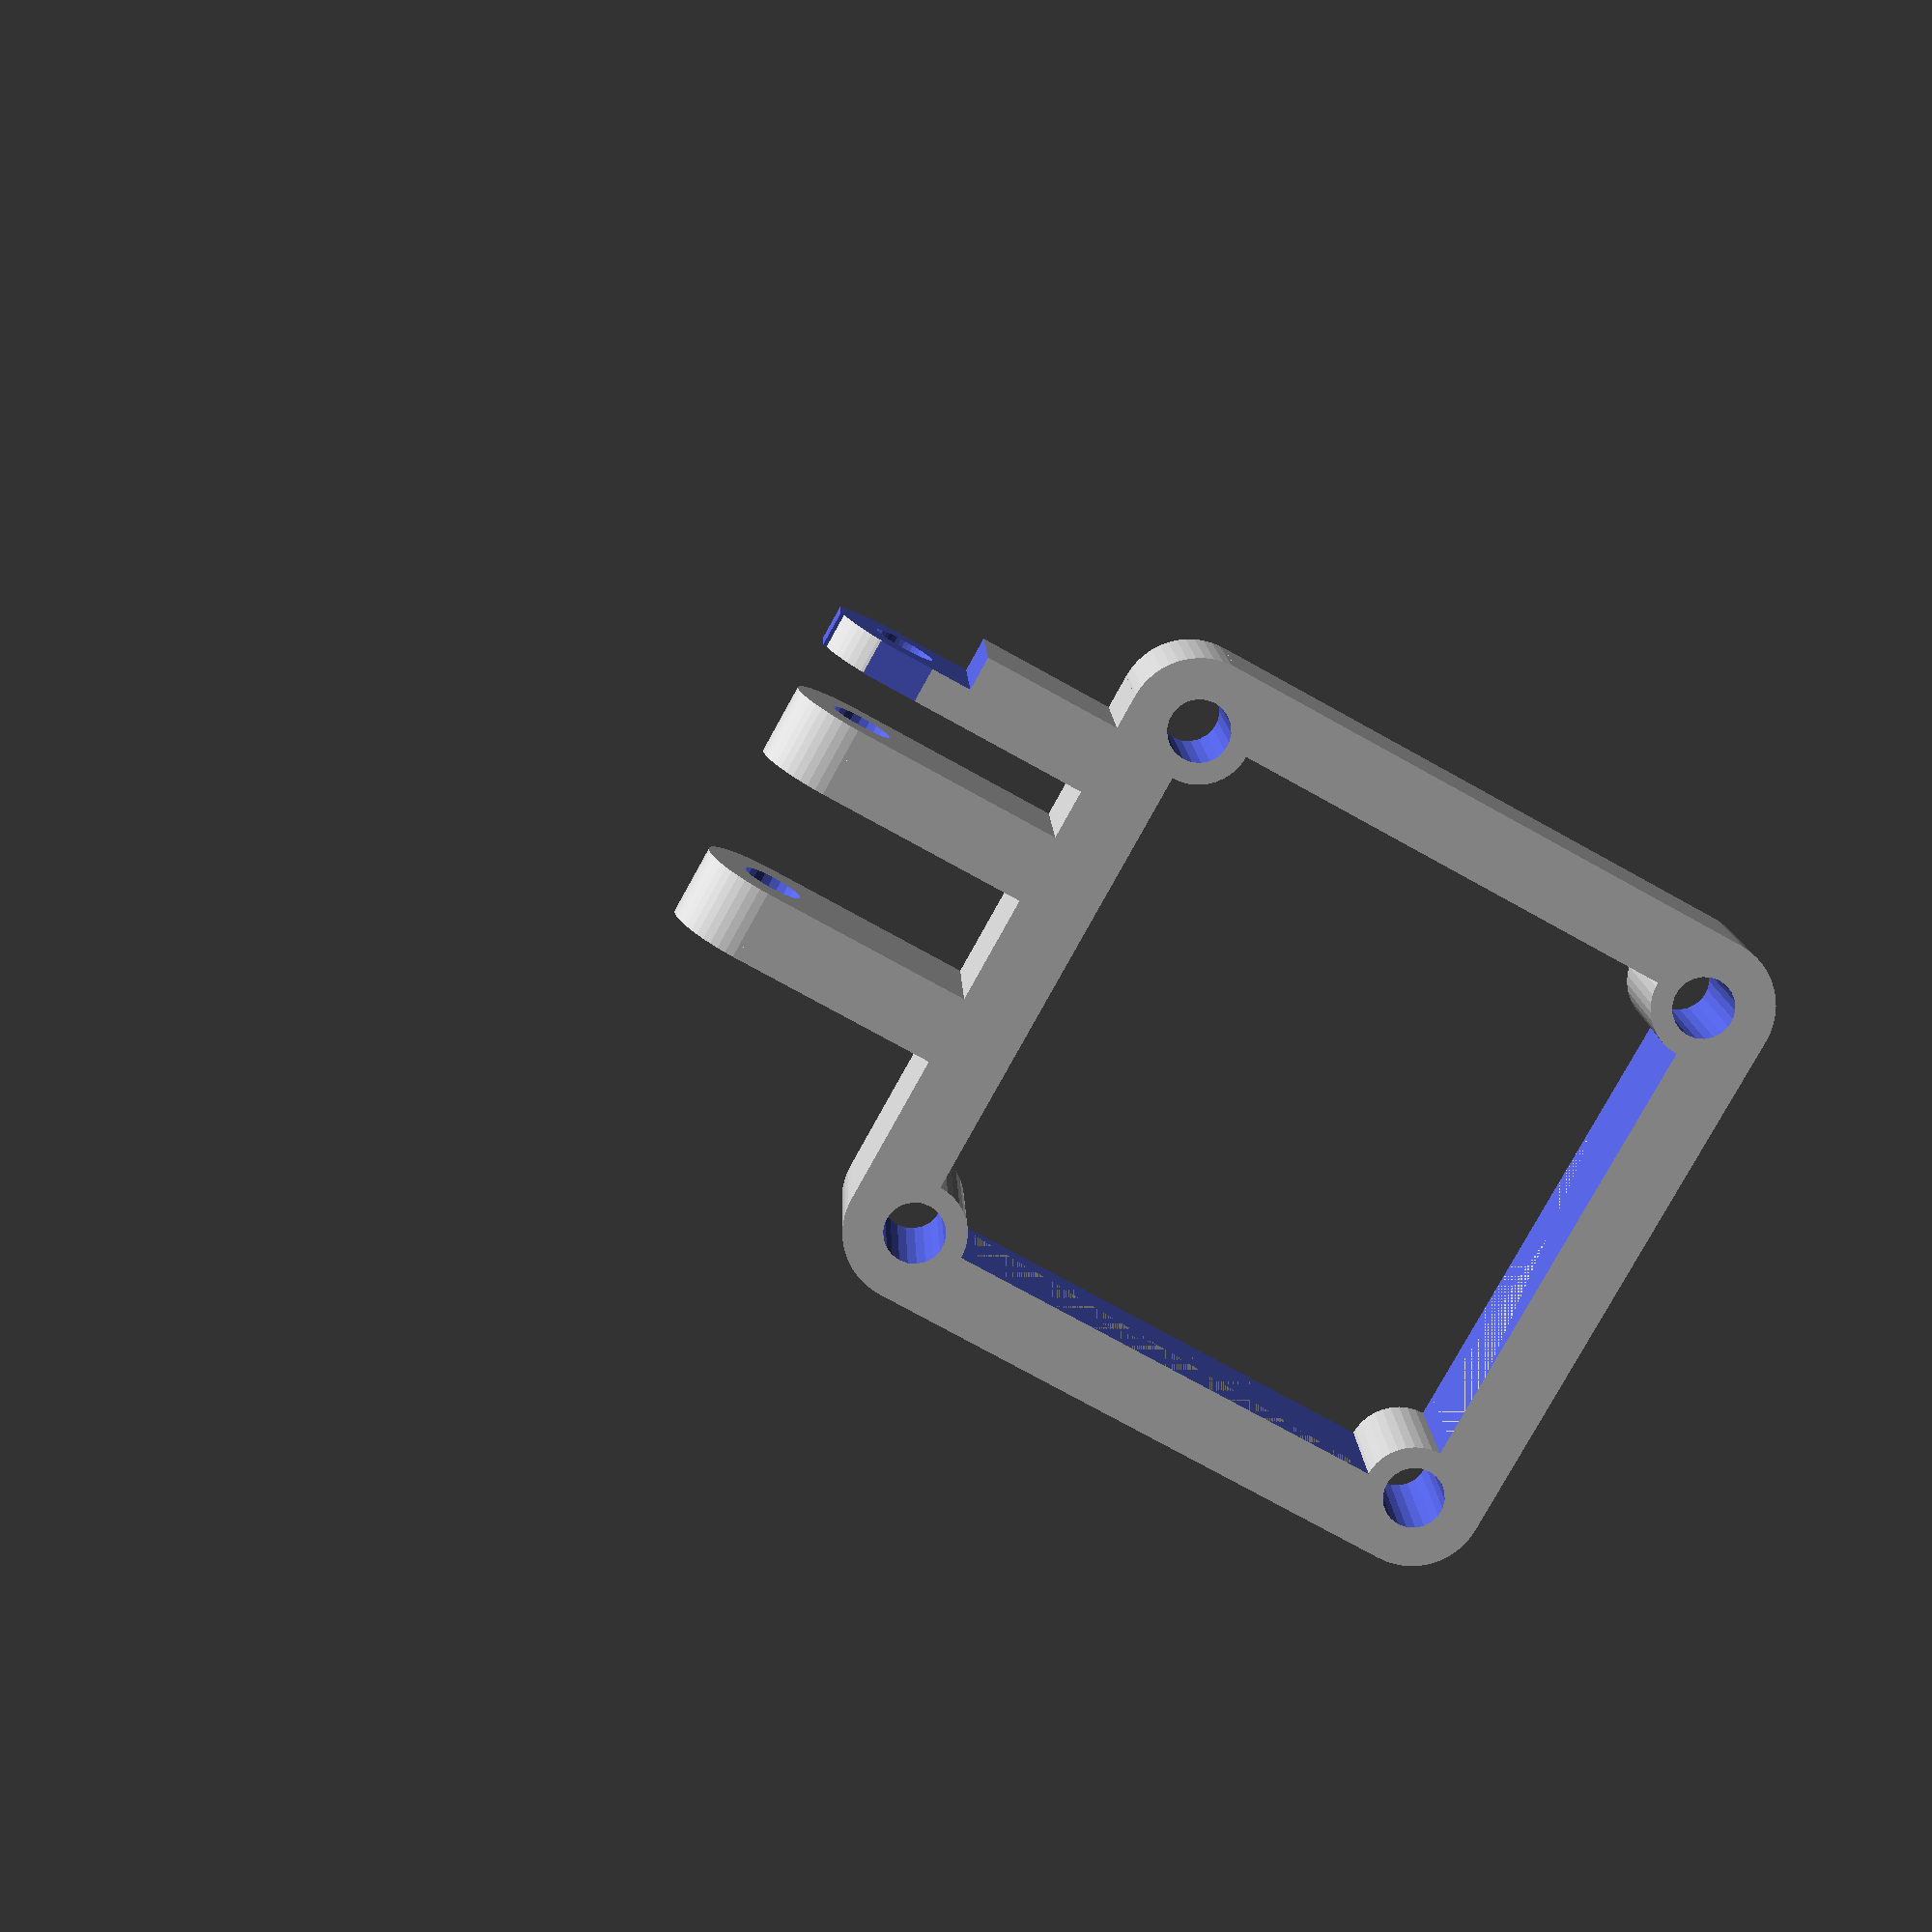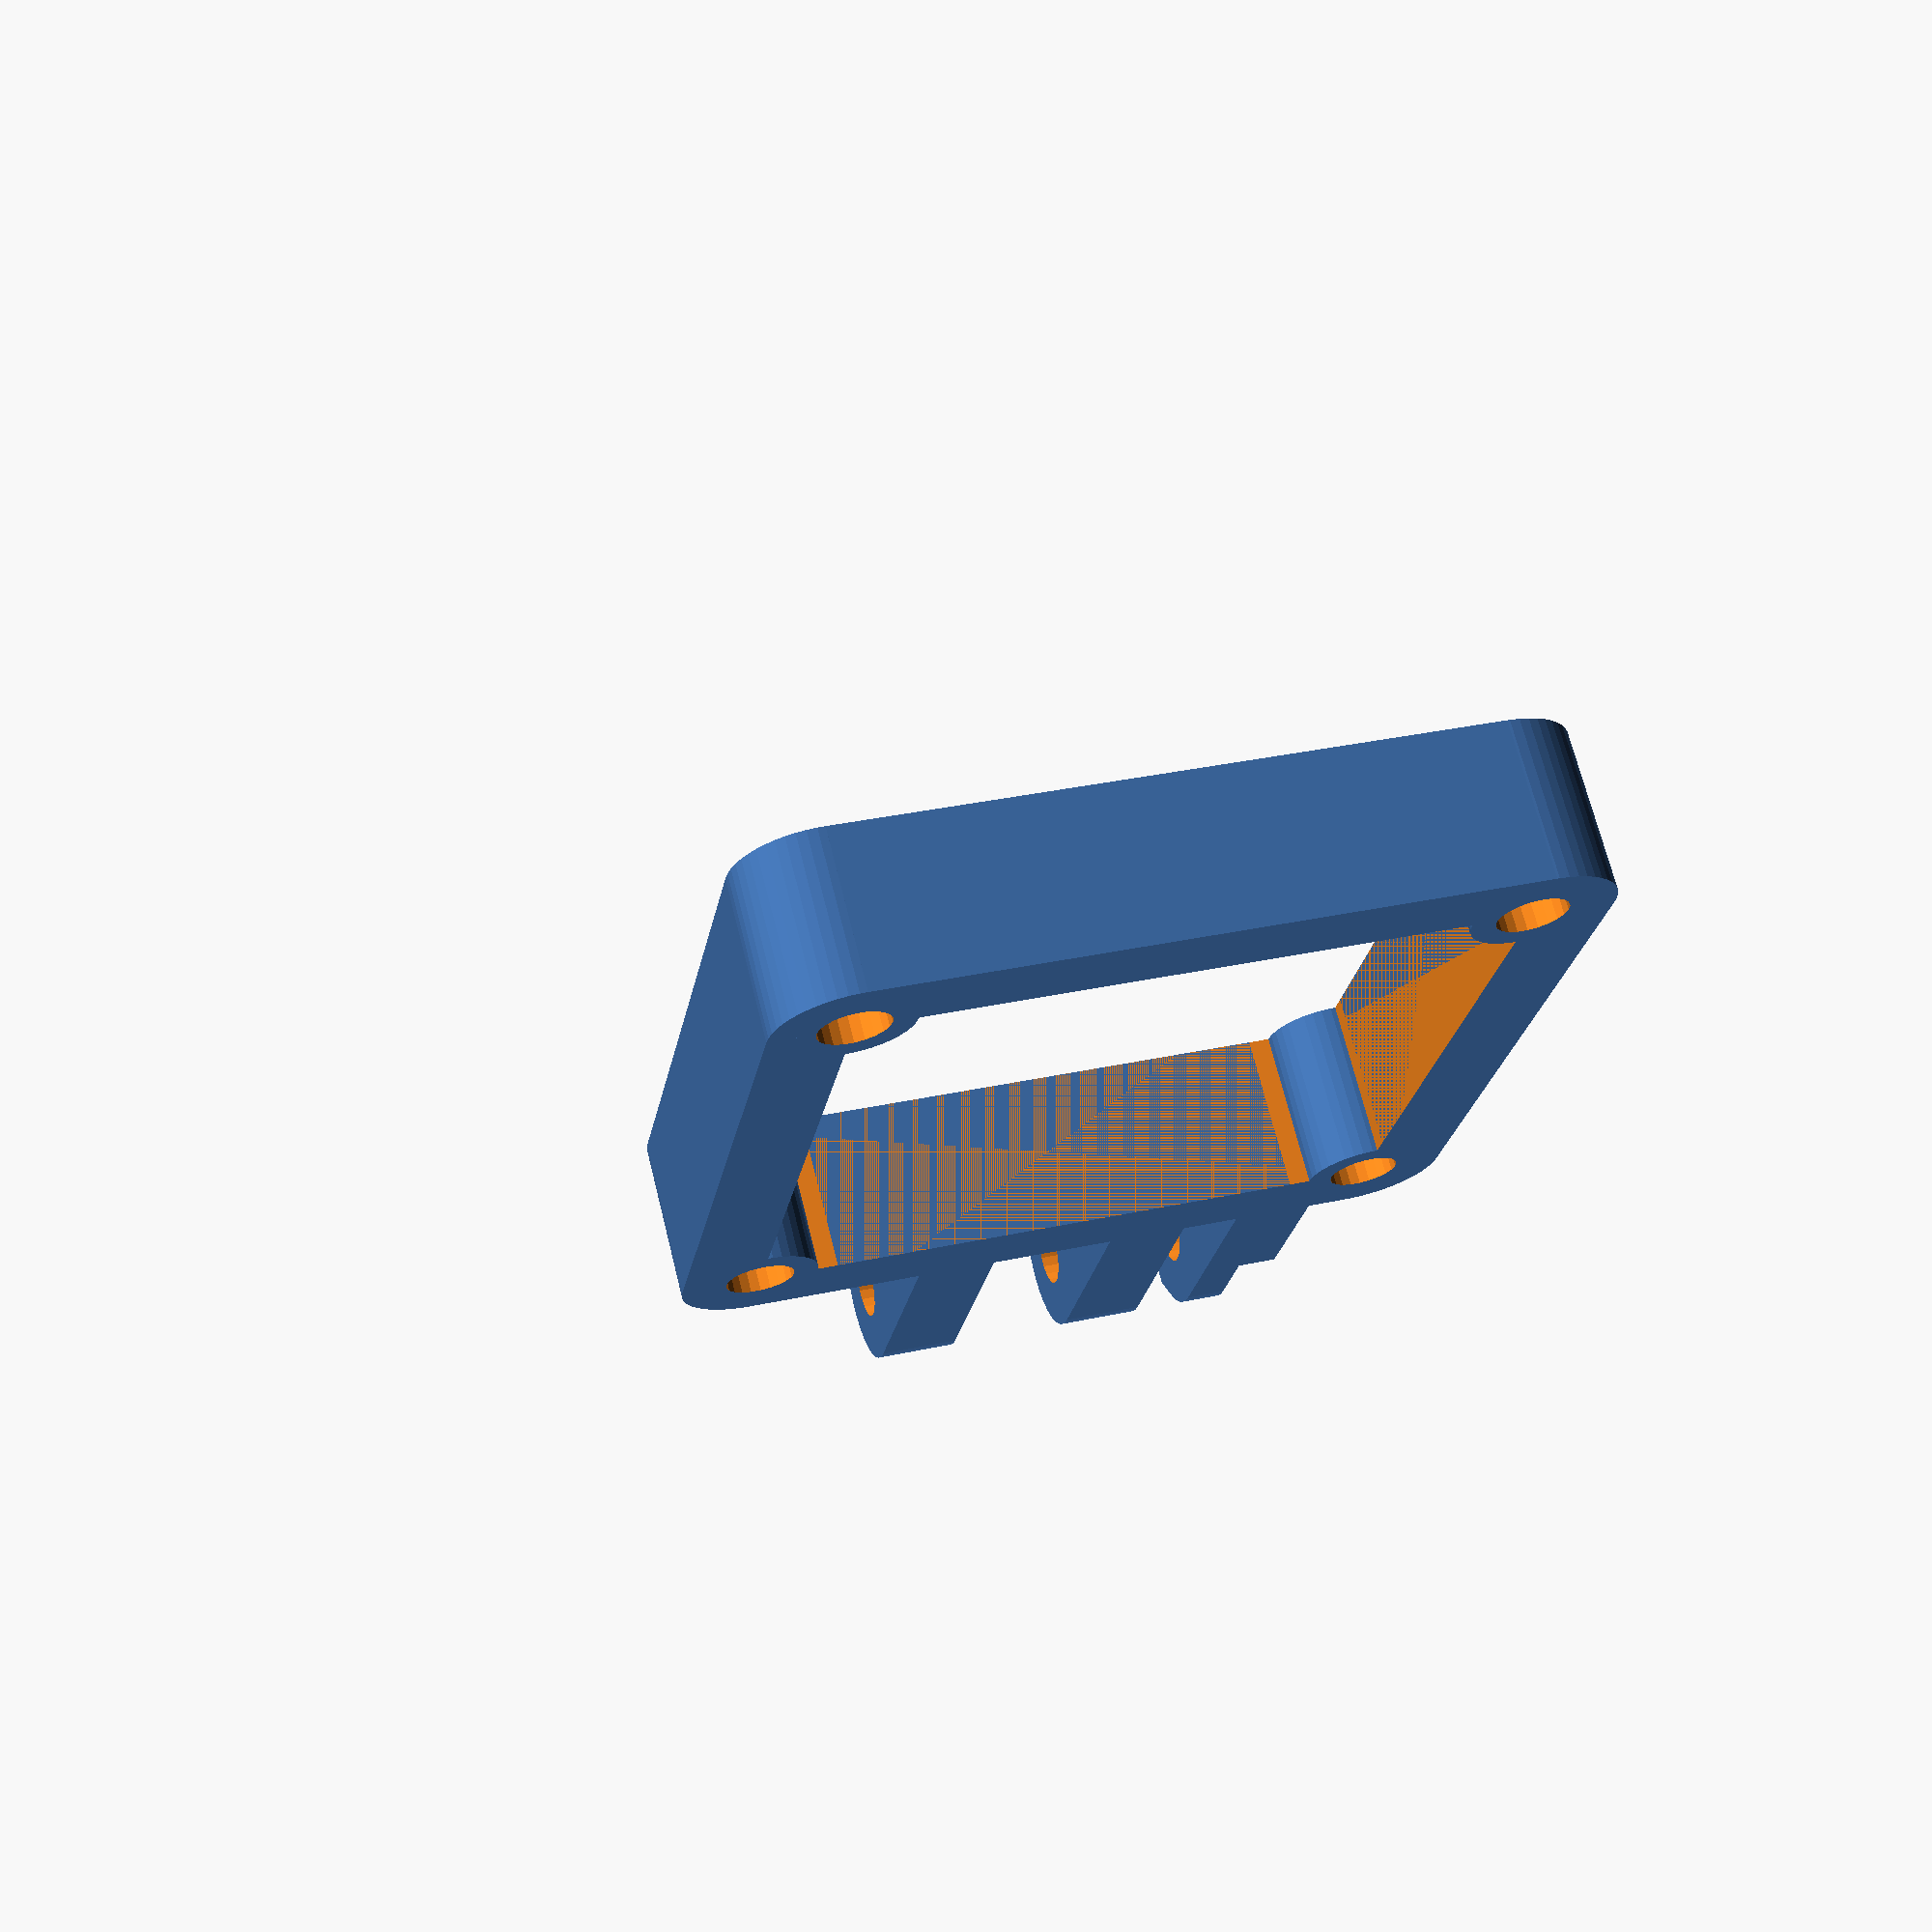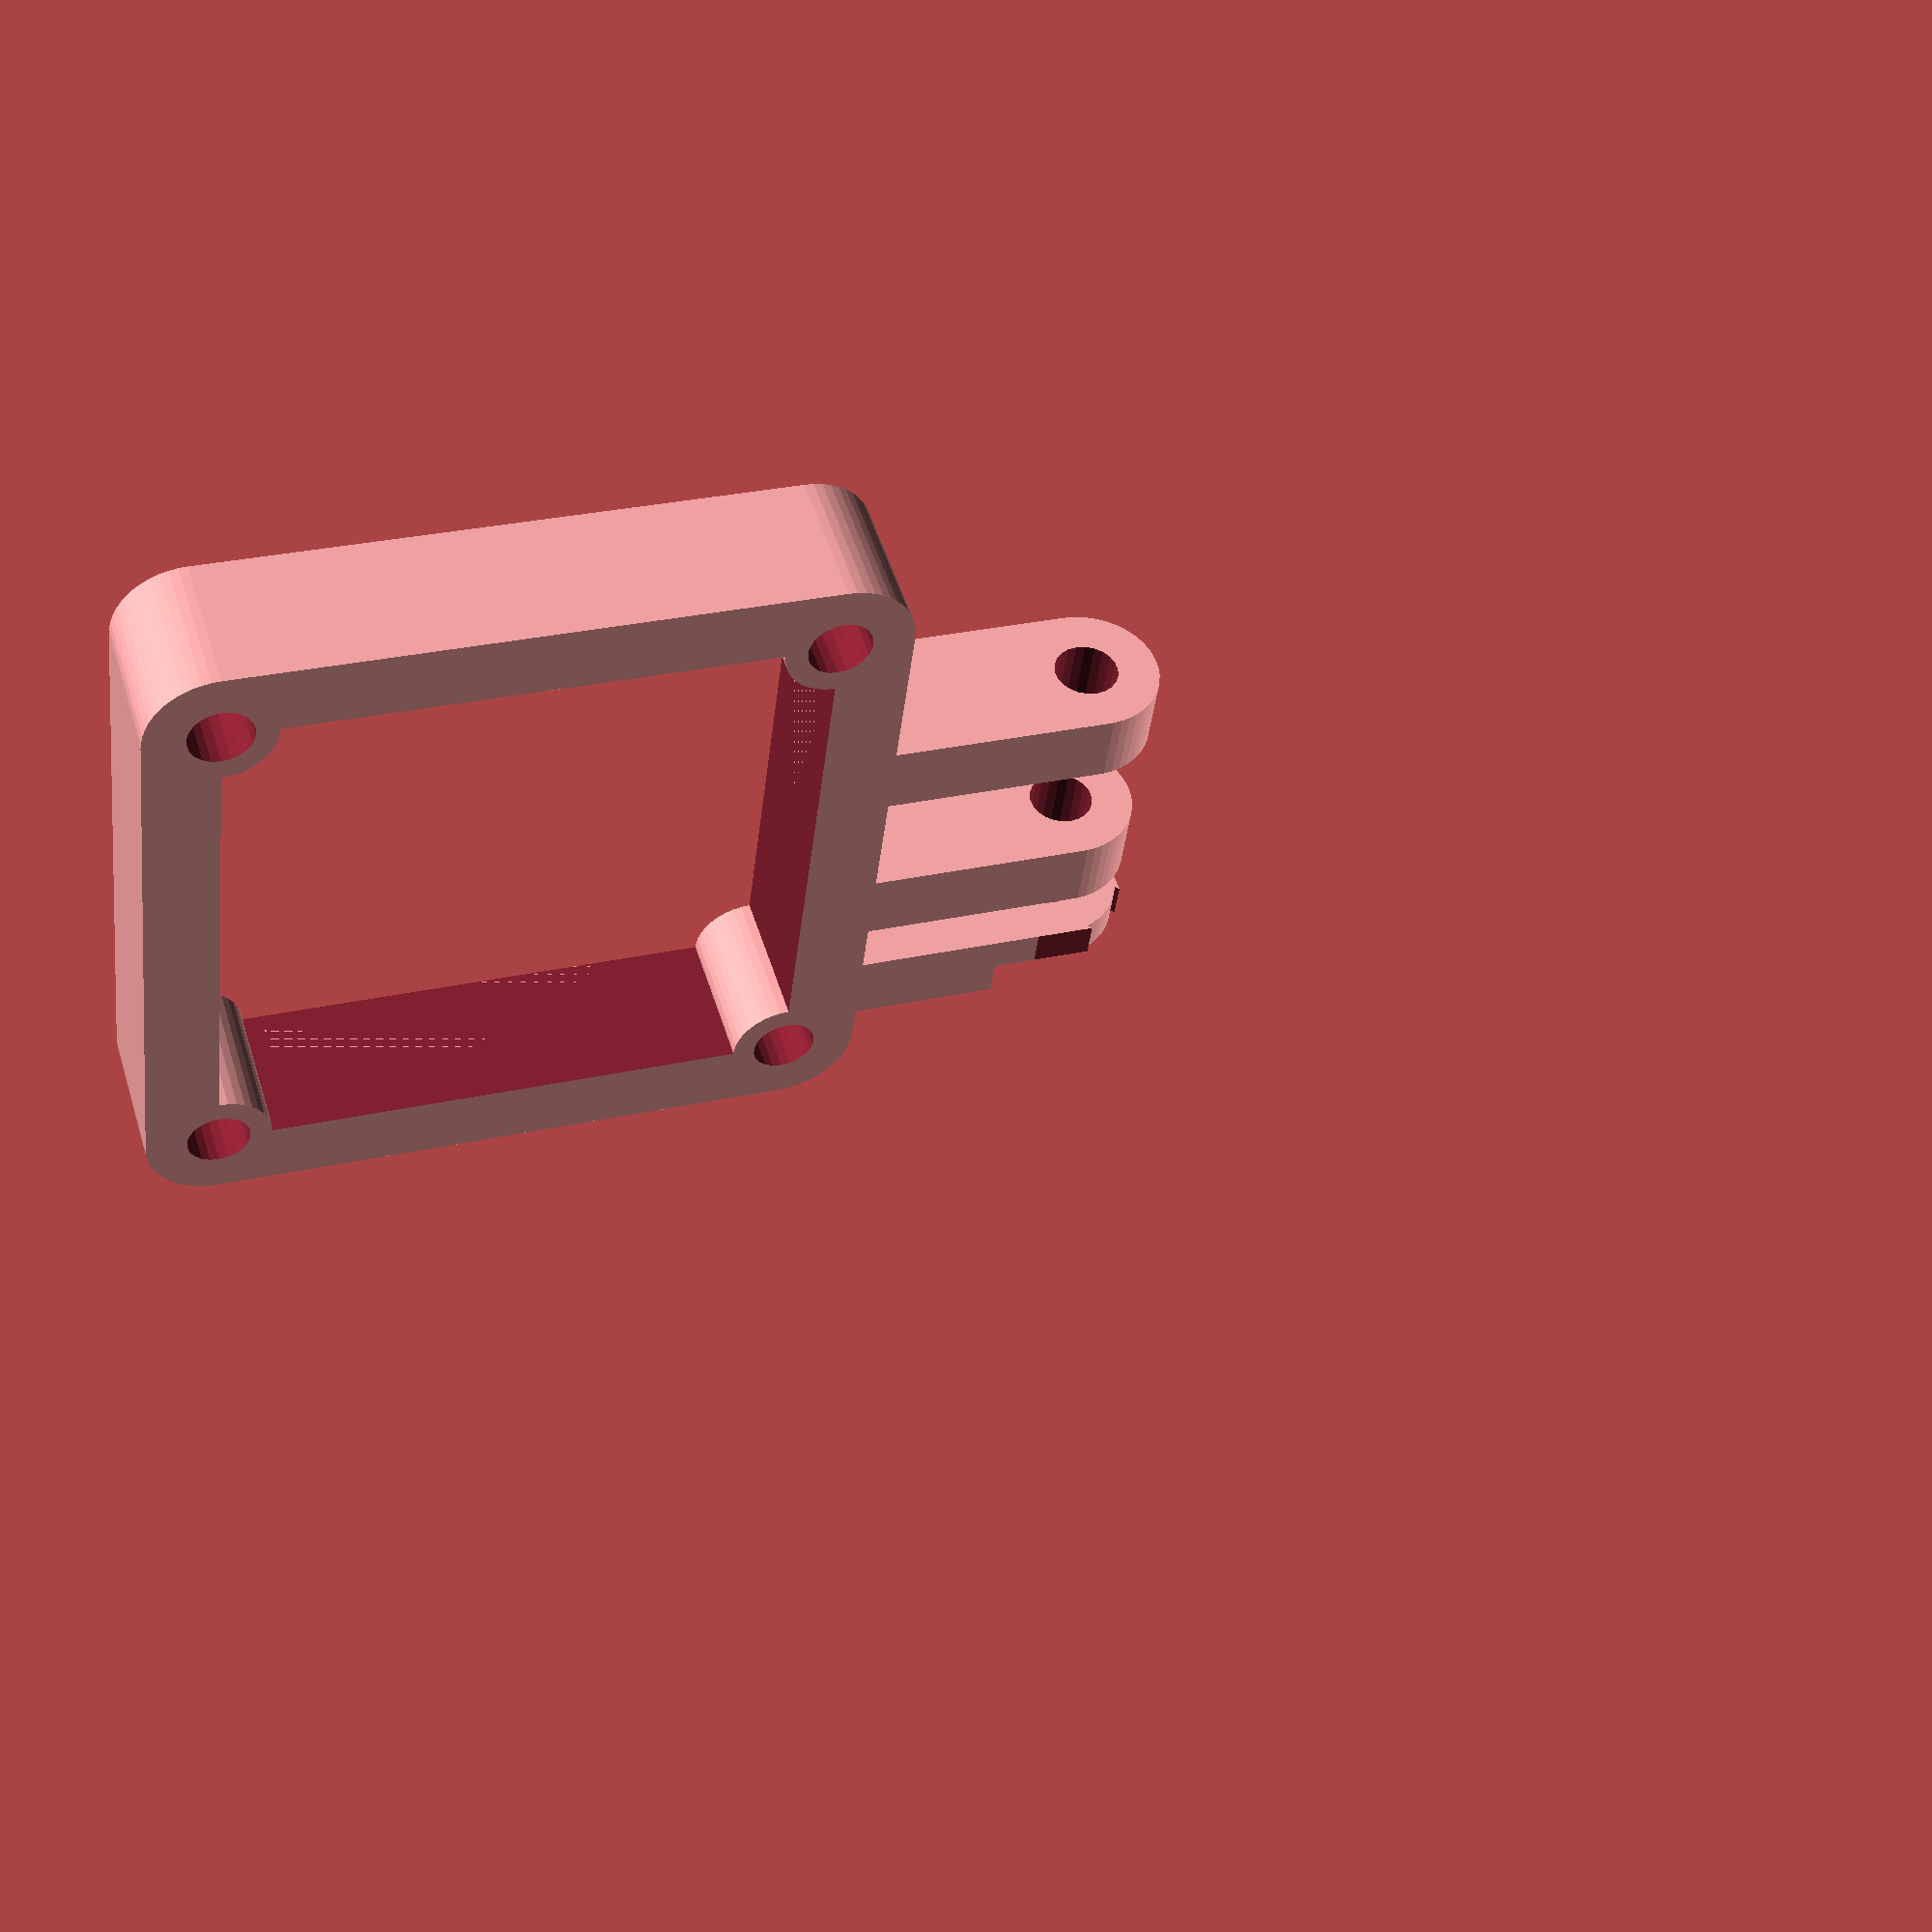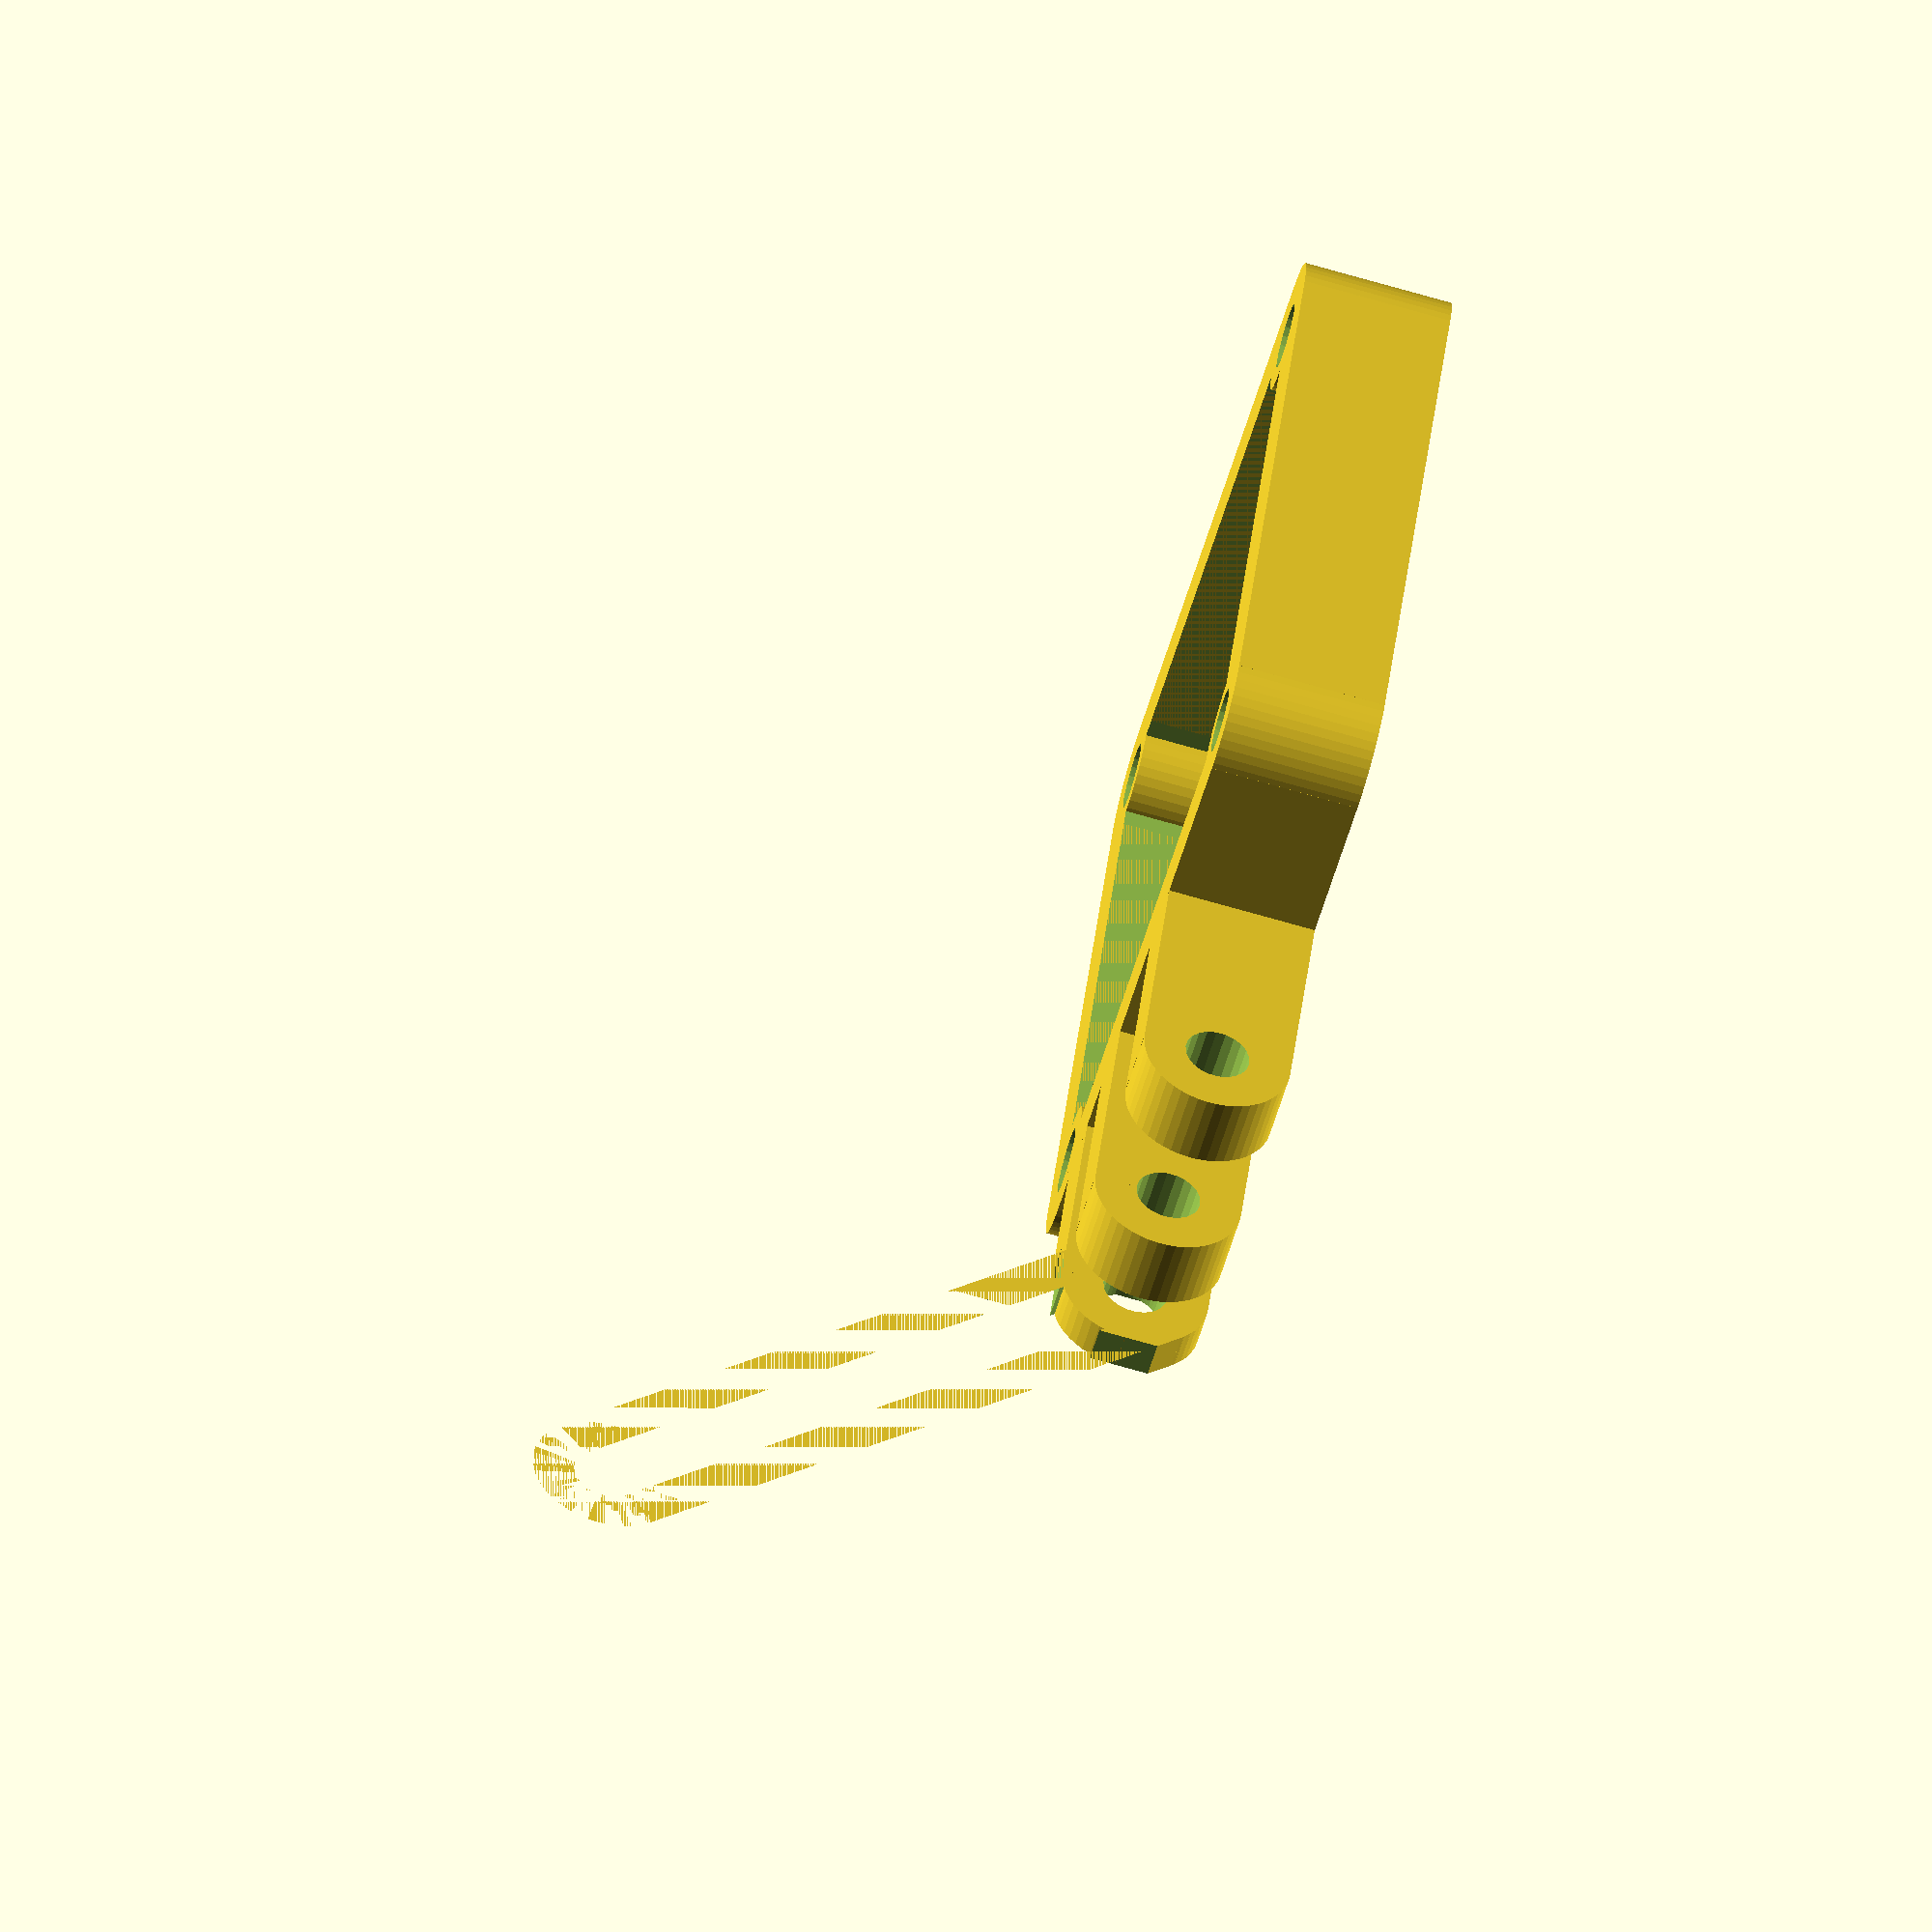
<openscad>
fansize=40;
holespace=32;
round_r=4;
bracket_h=8;
wall_thick=4;
m3_tap=3;
m3_slot=3.5;
$fa=.5;
$fs=.5;
print_buff=1.2;
hingeknee=12; //distance from edge of fanholder to pivor point
kneeangle=45; //angle of fan mount, from straight out
hingegap=6.25; //space between hinge brackets
slotlength=37; //angle-holding arm slot length
arm_gap=10; //center of hinge to arm side
arm_h=8;//how tall arm should be
ep=0.001; //small value, used to nudge and eliminate abiguity on faces touching
module fansquare()
{
    difference()
    {
        union()
        {
        //circles on four corners
        offsets=(fansize/2)-round_r;
        translate([-offsets,-offsets,0])cylinder(h=bracket_h,r=round_r,center=true);
        translate([-offsets,offsets,0])cylinder(h=bracket_h,r=round_r,center=true);
        translate([offsets,offsets,0])cylinder(h=bracket_h,r=round_r,center=true);
        translate([offsets,-offsets,0])cylinder(h=bracket_h,r=round_r,center=true);
        rotate(0,[0,0,1])translate([-(offsets-wall_thick/2+round_r),0,0])cube([wall_thick,offsets*2,bracket_h],center=true);
        rotate(90,[0,0,1])translate([-(offsets-wall_thick/2+round_r),0,0])cube([wall_thick,offsets*2,bracket_h],center=true);
        rotate(180,[0,0,1])translate([-(offsets-wall_thick/2+round_r),0,0])cube([wall_thick,offsets*2,bracket_h],center=true);
        rotate(270,[0,0,1])translate([-(offsets-wall_thick/2+round_r),0,0])cube([wall_thick,offsets*2,bracket_h],center=true);   
        }
        //clean up inside
        cube([(fansize-wall_thick*2),(fansize-wall_thick*2),bracket_h*2],center=true);
    }
}
module fanholder()
{
    difference()
    {
        union()
        {
        fansquare();
        //mounting holes buffer
                translate([-holespace/2,-holespace/2,0])cylinder(h=bracket_h,r=(m3_slot/2)+print_buff,center=true);
                translate([-holespace/2,holespace/2,0])cylinder(h=bracket_h,r=(m3_slot/2)+print_buff,center=true);
                translate([holespace/2,holespace/2,0])cylinder(h=bracket_h,r=(m3_slot/2)+print_buff,center=true);
                translate([holespace/2,-holespace/2,0])cylinder(h=bracket_h,r=(m3_slot/2)+print_buff,center=true);
        }
        translate([-holespace/2,-holespace/2,0])cylinder(h=bracket_h*2,r=(m3_slot/2),center=true);
        translate([-holespace/2,holespace/2,0])cylinder(h=bracket_h*2,r=(m3_slot/2),center=true);
        translate([holespace/2,holespace/2,0])cylinder(h=bracket_h*2,r=(m3_slot/2),center=true);
        translate([holespace/2,-holespace/2,0])cylinder(h=bracket_h*2,r=(m3_slot/2),center=true);
    }
}
module hinge()
{
    rotate(180,[1,0,0])rotate(90,[0,1,0])difference()
    {
        union()
        {
            cylinder(r=bracket_h/2,h=wall_thick,center=true);
            translate([0,hingeknee/2,0])cube([bracket_h,hingeknee,wall_thick],center=true);
        }
        cylinder(r=m3_slot/2,h=wall_thick*2,center=true);
    }
}
module arm()
{
    difference()
    {
        union()
        {
            cube([wall_thick,slotlength,arm_h],center=true);
            translate([0,slotlength/2,0])rotate(90,[0,1,0])cylinder(r=arm_h/2,h=wall_thick,center=true);
            translate([0,-slotlength/2,0])rotate(90,[0,1,0])cylinder(r=arm_h/2,h=wall_thick,center=true);
        }
        cube([wall_thick*2,slotlength,m3_slot],center=true);
        translate([0,slotlength/2,0])rotate(90,[0,1,0])cylinder(r=m3_slot/2,h=wall_thick*2,center=true);
        translate([0,-slotlength/2,0])rotate(90,[0,1,0])cylinder(r=m3_slot/2,h=wall_thick*2,center=true);
    }
}
module assembled()
{
translate([0,(fansize/2+hingeknee),0])
rotate(-kneeangle,[1,0,0])translate([-(arm_gap+wall_thick/2),(slotlength/2),0])arm();
translate([-(arm_gap+wall_thick/2),fansize/2+hingeknee-ep,0])hinge();
translate([-(wall_thick/2+hingegap/2),fansize/2+hingeknee-ep,0])hinge();
translate([(wall_thick/2+hingegap/2),fansize/2+hingeknee-ep,0])hinge();
fanholder();
}
module split()
{
    union()
    {
        translate([-(slotlength/2+arm_gap-ep),(slotlength+fansize/2+hingeknee+bracket_h/2),0])cube([slotlength,slotlength*2,slotlength*2],center=true);
        translate([-(slotlength/2+arm_gap-ep),(slotlength+fansize/2+hingeknee+bracket_h/2-bracket_h),-(slotlength+arm_h/2+ep)])cube([slotlength,slotlength*2,slotlength*2],center=true);
        translate([-(slotlength/2+arm_gap-ep+wall_thick/2),(slotlength+fansize/2+hingeknee-bracket_h/2),0])cube([slotlength,slotlength*2,slotlength*2],center=true);
    }
}
//split into two parts
//part a
module subA()
{
    intersection()
    {
        split();
        assembled();
    }
}
module subB()
{
    difference()
    {
        assembled();
        split();
        
    }
}
subB();
//subA();

</openscad>
<views>
elev=168.8 azim=241.0 roll=1.6 proj=p view=solid
elev=111.6 azim=9.9 roll=193.9 proj=p view=wireframe
elev=128.4 azim=82.8 roll=17.4 proj=p view=solid
elev=252.6 azim=336.9 roll=286.0 proj=o view=wireframe
</views>
